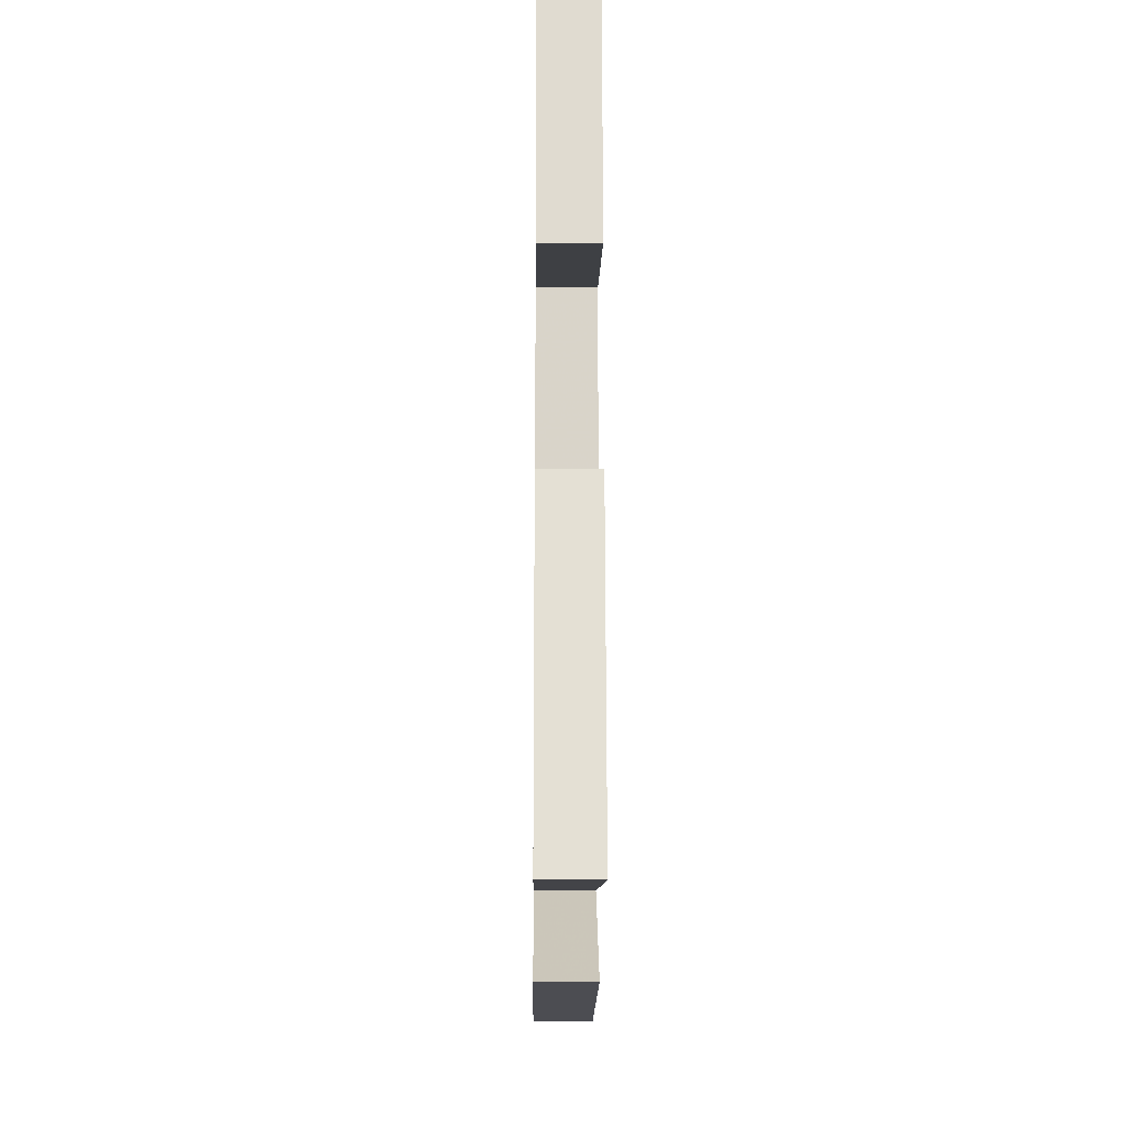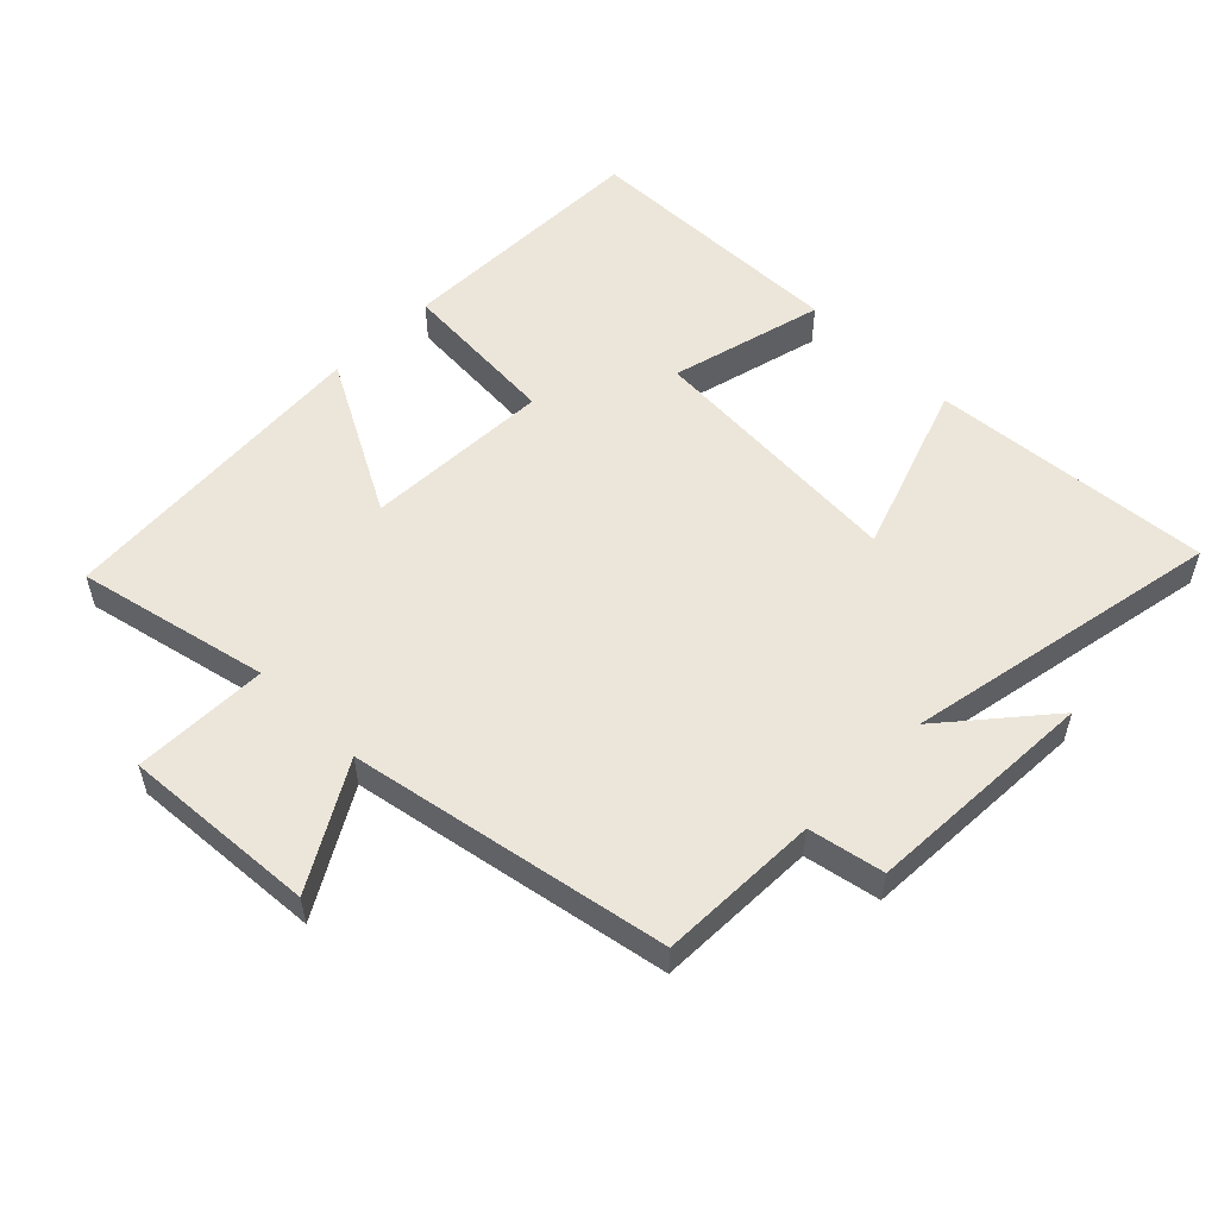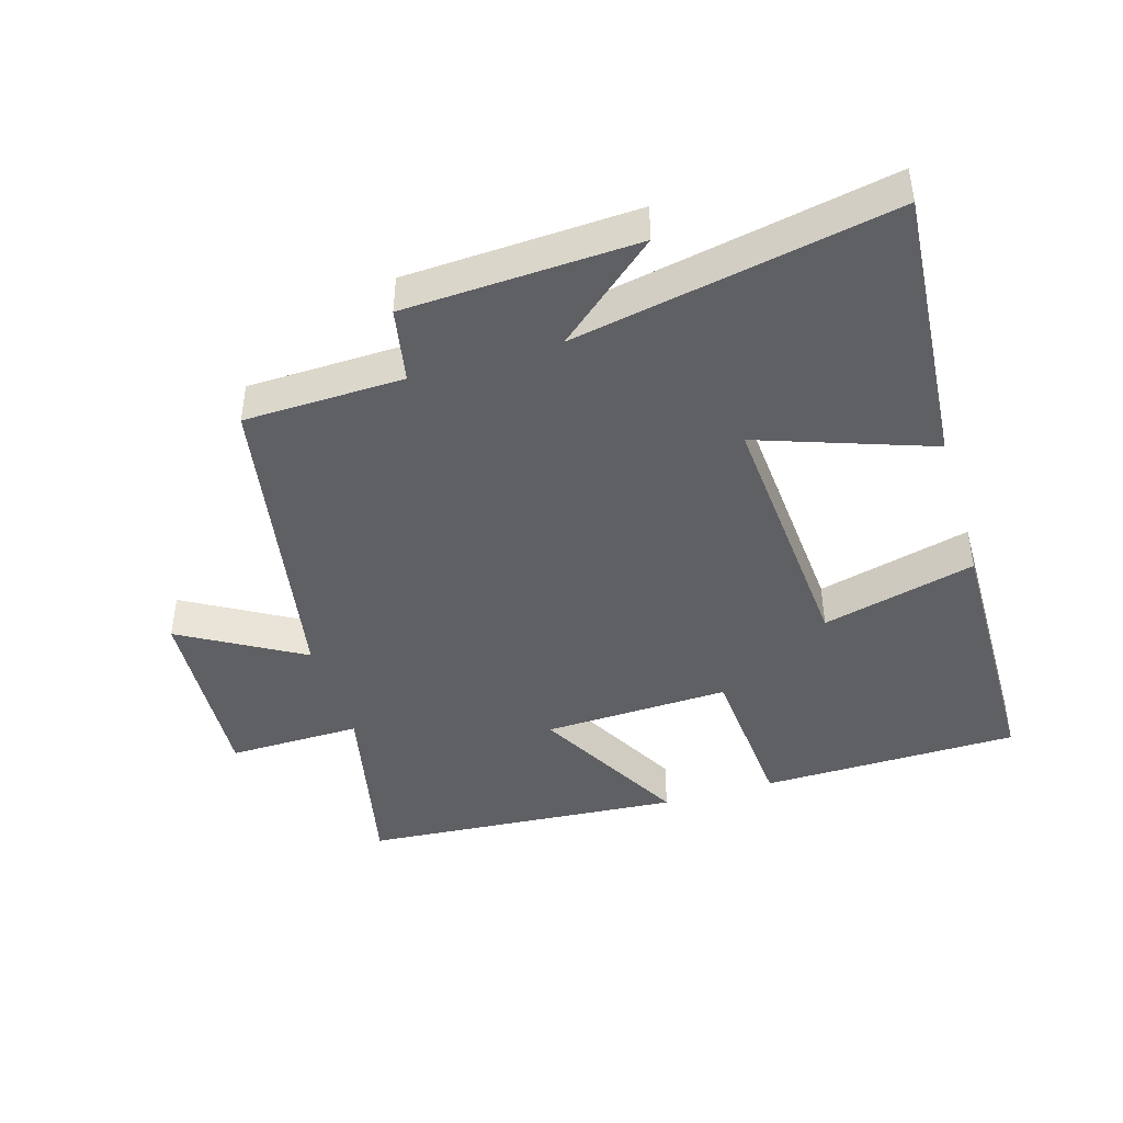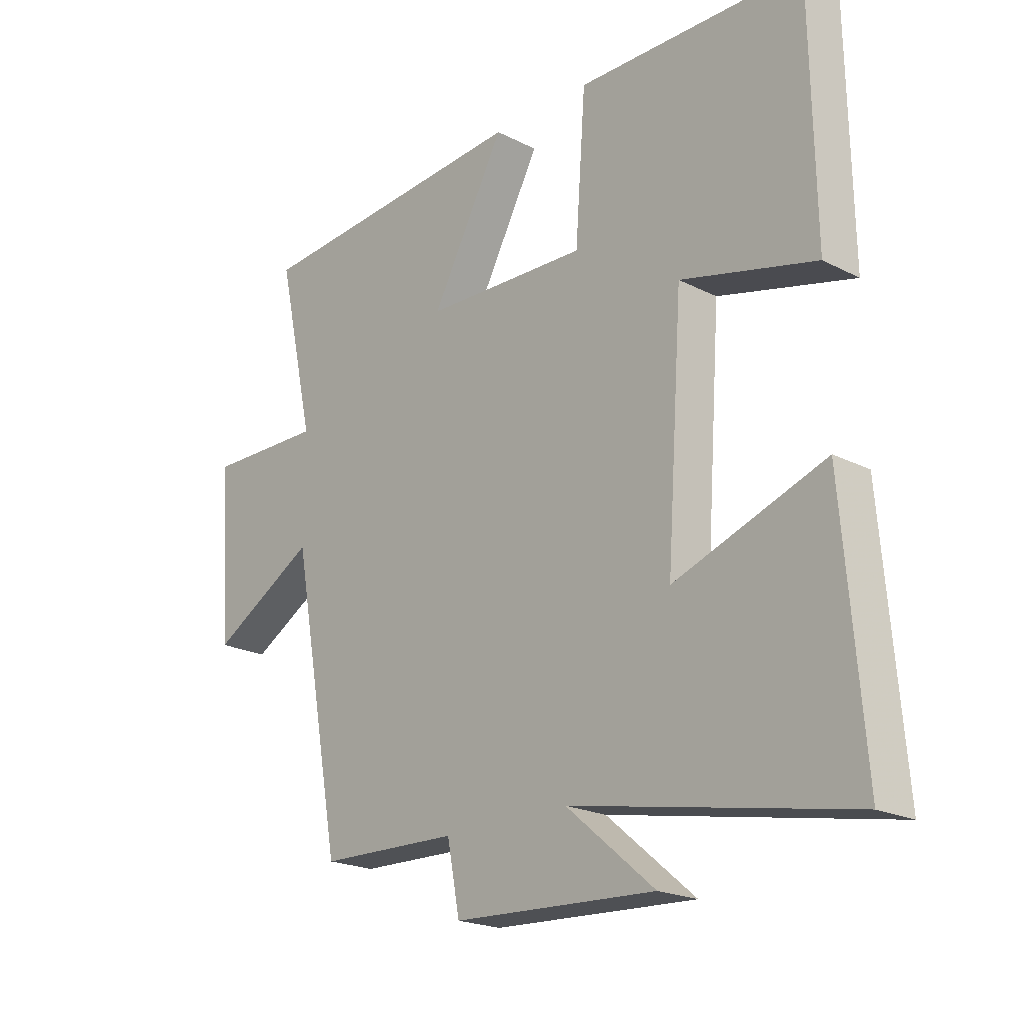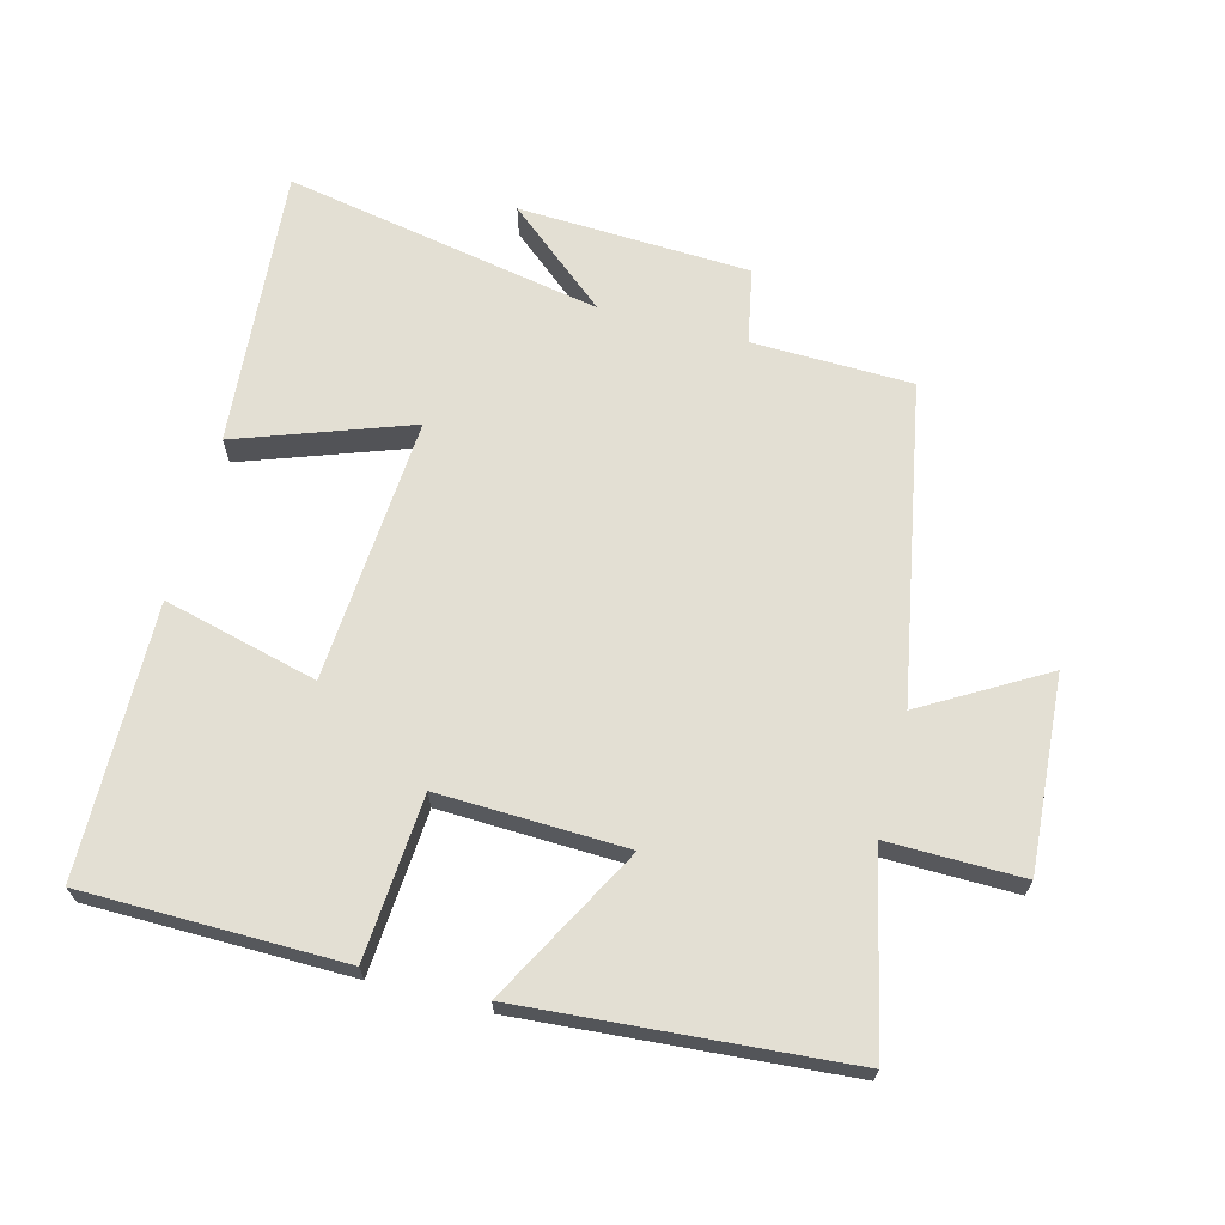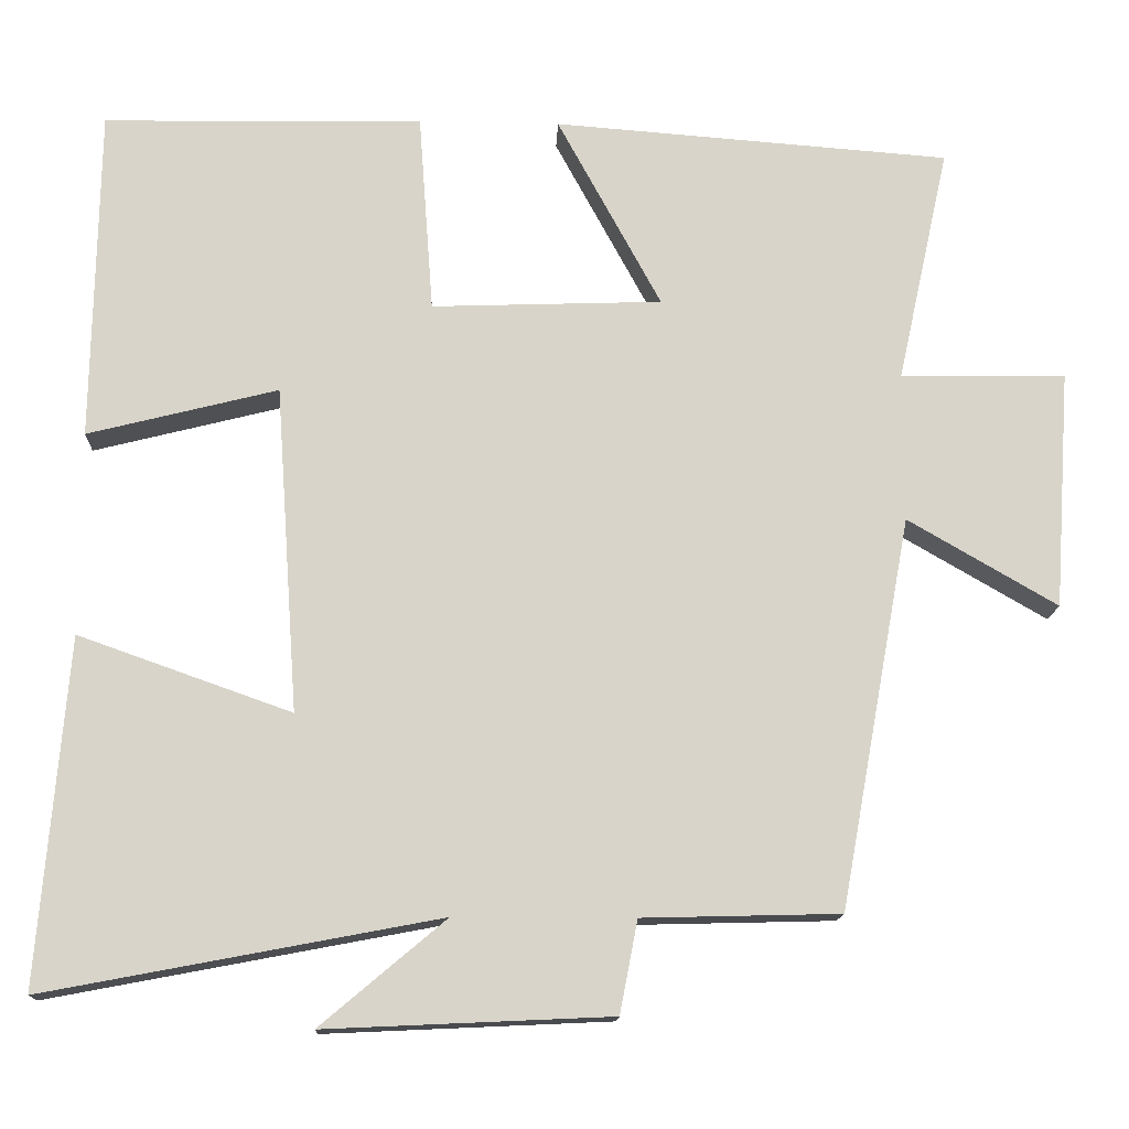
<metadata>
{"format":"obj","ext":"obj","renderer":"f3d","projection":"perspective","resolution":1024,"background":"white","views":[{"elev":-19.0,"azim":-90.6,"up":"+Z"},{"elev":54.4,"azim":134.7,"up":"+Y"},{"elev":-43.7,"azim":-163.1,"up":"+Y"},{"elev":-20.8,"azim":-132.6,"up":"+Z"},{"elev":67.0,"azim":14.6,"up":"+Y"},{"elev":-14.4,"azim":-2.2,"up":"+Z"}]}
</metadata>
<code>
v -0.535 0.07 -0.592
v -0.5 0.07 -0.166
v -0.238 0.07 -0.259
v -0.266 0.07 0.143
v -0.5 0.07 0.084
v -0.493 0.07 0.495
v -0.099 0.07 0.5
v -0.081 0.07 0.254
v 0.203 0.07 0.264
v 0.075 0.07 0.5
v 0.564 0.07 0.462
v 0.5 0.07 0.171
v 0.704 0.07 0.174
v 0.684 0.07 -0.12
v 0.5 0.07 -0.013
v 0.412 0.07 -0.494
v 0.169 0.07 -0.5
v 0.147 0.07 -0.614
v -0.205 0.07 -0.63
v -0.051 0.07 -0.5
v -0.535 0 -0.592
v -0.5 0 -0.166
v -0.238 0 -0.259
v -0.266 0 0.143
v -0.5 0 0.084
v -0.493 0 0.495
v -0.099 0 0.5
v -0.081 0 0.254
v 0.203 0 0.264
v 0.075 0 0.5
v 0.564 0 0.462
v 0.5 0 0.171
v 0.704 0 0.174
v 0.684 0 -0.12
v 0.5 0 -0.013
v 0.412 0 -0.494
v 0.169 0 -0.5
v 0.147 0 -0.614
v -0.205 0 -0.63
v -0.051 0 -0.5
f 17 18 19 20
f 15 16 17 20
f 15 20 1
f 12 13 14 15
f 12 15 1
f 9 10 11 12
f 8 9 12
f 6 7 8
f 5 6 8
f 4 5 8
f 3 4 8 12
f 1 2 3
f 1 3 12
f 40 39 38 37
f 40 37 36 35
f 21 40 35
f 35 34 33 32
f 21 35 32
f 32 31 30 29
f 32 29 28
f 28 27 26
f 28 26 25
f 28 25 24
f 32 28 24 23
f 23 22 21
f 32 23 21
f 1 21 22 2
f 2 22 23 3
f 3 23 24 4
f 4 24 25 5
f 5 25 26 6
f 6 26 27 7
f 7 27 28 8
f 8 28 29 9
f 9 29 30 10
f 10 30 31 11
f 11 31 32 12
f 12 32 33 13
f 13 33 34 14
f 14 34 35 15
f 15 35 36 16
f 16 36 37 17
f 17 37 38 18
f 18 38 39 19
f 19 39 40 20
f 20 40 21 1

</code>
